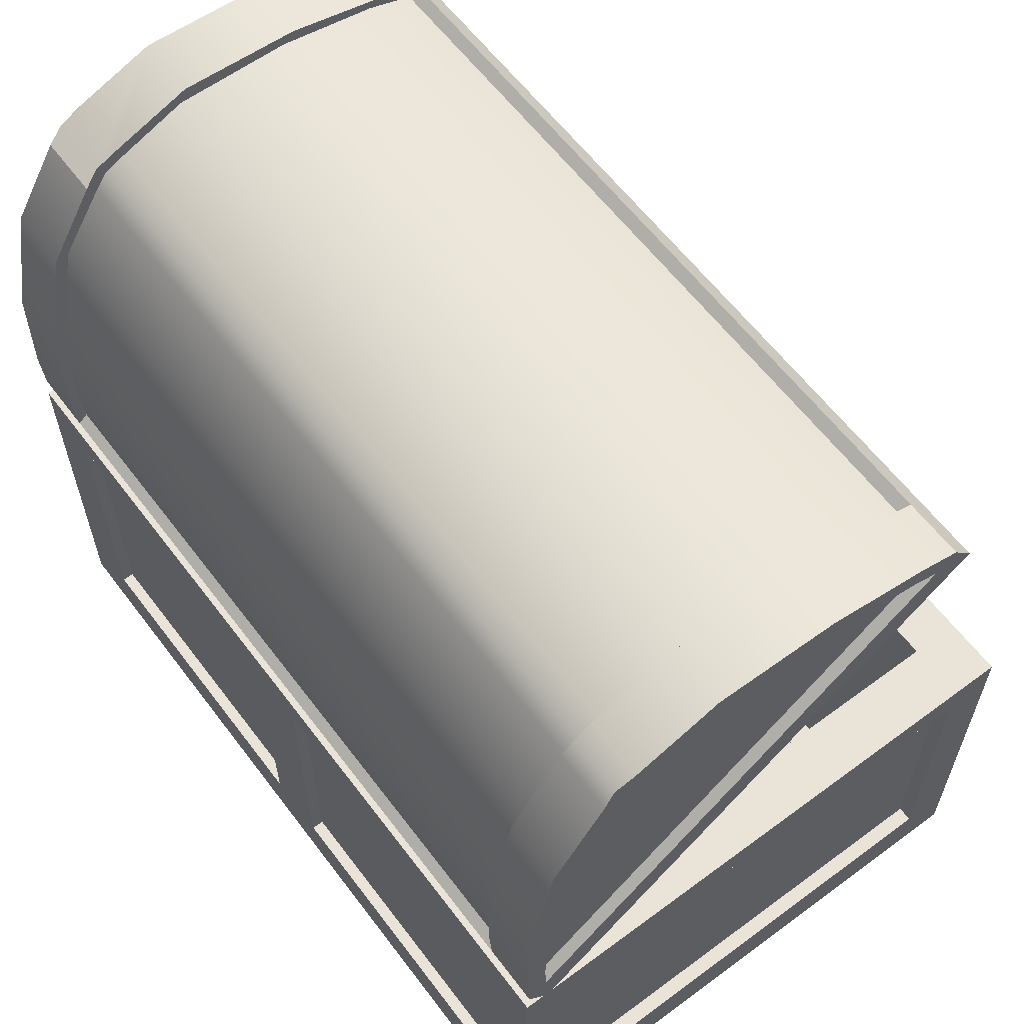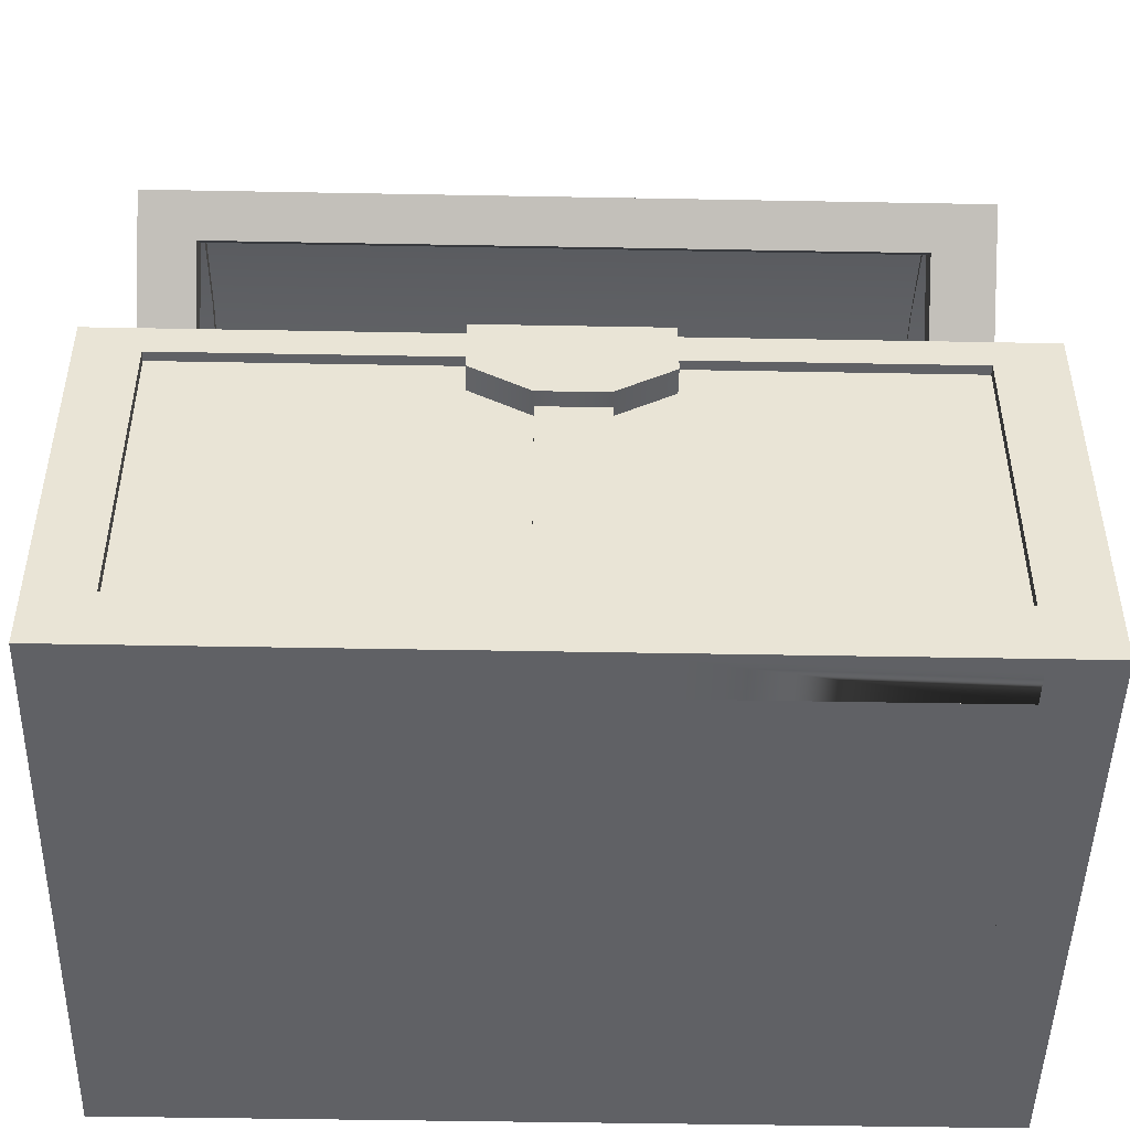
<metadata>
{"format":"obj","ext":"obj","renderer":"f3d","projection":"perspective","resolution":1024,"background":"white","views":[{"elev":61.0,"azim":-127.0,"up":"+Y"},{"elev":-47.8,"azim":-1.2,"up":"+Y"}]}
</metadata>
<code>
o MagicTreasureChestBlue
v 0.7193 -0.5589 0.4895
v -0.7193 -0.5589 0.4895
v -0.7193 -0.5589 -0.5064
v 0.7193 -0.5589 -0.5064
v -0.6197 -0.5589 0.4895
v 0.6086 -0.5589 -0.5064
v 0.6086 -0.5589 0.4895
v 0.6086 -0.5589 -0.5064
v -0.7193 -0.5589 0.4065
v 0.7193 -0.5589 0.4065
v -0.6197 -0.5589 0.4065
v 0.6086 -0.5589 0.4065
v -0.7193 -0.5589 -0.4234
v 0.6086 -0.5589 -0.4234
v -0.6197 -0.5589 -0.5064
v -0.6197 -0.5589 -0.4234
v 0.7193 0.04972 0.4895
v -0.7193 0.04972 0.4895
v -0.7193 0.04972 -0.5064
v 0.7193 0.04972 -0.5064
v -0.6197 0.04972 0.4895
v 0.6086 0.04972 -0.5064
v 0.6086 0.04972 0.4895
v 0.6086 0.04972 -0.5064
v -0.7193 0.04972 0.4065
v 0.7193 0.04972 0.4065
v -0.6197 0.04972 0.4065
v 0.6086 0.04972 0.4065
v -0.7193 0.04972 -0.4234
v 0.6086 0.04972 -0.4234
v -0.6197 0.04972 -0.5064
v -0.6197 0.04972 -0.4234
v 0.7193 -0.4596 0.4895
v -0.7193 -0.4596 0.4895
v -0.7193 -0.4596 -0.5064
v 0.7193 -0.4596 -0.5064
v -0.6197 -0.4596 0.4895
v 0.6086 -0.4596 -0.5064
v 0.6086 -0.4596 0.4895
v 0.6086 -0.4596 -0.5064
v -0.7193 -0.4596 0.4065
v 0.7193 -0.4596 0.4065
v -0.6197 -0.4596 0.4065
v 0.6086 -0.4596 0.4065
v -0.7193 -0.4596 -0.4234
v 0.6086 -0.4596 -0.4234
v -0.6197 -0.4596 -0.5064
v -0.6197 -0.4596 -0.4234
v 0.7193 -0.5589 0.4725
v 0.6086 -0.5589 0.4725
v 0.7193 0.04972 0.4725
v -0.7193 0.04972 0.4725
v -0.6197 0.04972 0.4725
v 0.6086 0.04972 0.4725
v 0.7193 -0.4596 0.4725
v -0.6197 -0.4596 0.4725
v 0.6086 -0.4596 0.4725
v -0.05395 -0.5589 0.4895
v -0.05395 -0.5589 -0.5064
v -0.05395 -0.5589 0.4065
v -0.05395 -0.5589 -0.4234
v -0.05395 0.04972 0.4895
v -0.05395 0.04972 -0.5064
v -0.05395 0.04972 0.4065
v -0.05395 0.04972 -0.4234
v -0.05395 -0.4596 0.4895
v -0.05395 -0.4596 -0.5064
v -0.05395 -0.4596 0.4065
v -0.05395 -0.4596 -0.4234
v -0.05395 -0.5589 0.4725
v -0.05395 0.04972 0.4725
v -0.05395 -0.4596 0.4725
v 0.0581 -0.5589 0.4895
v 0.0581 -0.5589 -0.5064
v 0.0581 -0.5589 0.4065
v 0.0581 -0.5589 -0.4234
v 0.0581 0.04972 0.4895
v 0.0581 0.04972 -0.5064
v 0.0581 0.04972 0.4065
v 0.0581 0.04972 -0.4234
v 0.0581 -0.4596 0.4895
v 0.0581 -0.4596 -0.5064
v 0.0581 -0.4596 0.4065
v 0.0581 -0.4596 -0.4234
v 0.0581 -0.5589 0.4725
v 0.0581 0.04972 0.4725
v 0.0581 -0.4596 0.4725
v 0.7193 0.1051 0.4895
v -0.7193 0.1051 0.4895
v -0.7193 0.1051 -0.5064
v 0.7193 0.1051 -0.5064
v -0.6197 0.1051 0.4895
v 0.6086 0.1051 -0.5064
v 0.6086 0.1051 0.4895
v 0.6086 0.1051 -0.5064
v -0.7193 0.1051 0.4065
v 0.7193 0.1051 0.4065
v -0.6197 0.1051 0.4065
v 0.6086 0.1051 0.4065
v -0.7193 0.1051 -0.4234
v 0.6086 0.1051 -0.4234
v -0.6197 0.1051 -0.5064
v -0.6197 0.1051 -0.4234
v 0.7193 0.04972 0.4895
v -0.7193 0.04972 0.4895
v -0.7193 0.04972 -0.5064
v 0.7193 0.04972 -0.5064
v -0.6197 0.04972 0.4895
v 0.6086 0.04972 -0.5064
v 0.6086 0.04972 0.4895
v 0.6086 0.04972 -0.5064
v -0.7193 0.04972 0.4065
v 0.7193 0.04972 0.4065
v -0.6197 0.04972 0.4065
v 0.6086 0.04972 0.4065
v -0.7193 0.04972 -0.4234
v 0.6086 0.04972 -0.4234
v -0.6197 0.04972 -0.5064
v -0.6197 0.04972 -0.4234
v 0.7193 -0.5589 -0.4234
v 0.6086 -0.5589 -0.4234
v 0.7193 0.04972 -0.4234
v 0.6086 0.04972 -0.4234
v 0.7193 -0.4596 -0.4234
v 0.6086 -0.4596 -0.4234
v 0.7193 0.1051 -0.4234
v 0.6086 0.1051 -0.4234
v 0.7193 0.04972 -0.4234
v 0.6086 0.04972 -0.4234
v 0.6889 -0.5589 0.4895
v 0.6889 0.04972 0.4895
v 0.6889 0.04972 -0.5064
v 0.6889 -0.4596 0.4895
v 0.6889 0.04972 0.4725
v 0.6889 -0.4596 0.4725
v -0.6833 -0.5589 0.4895
v -0.6833 -0.5589 -0.5064
v -0.6833 -0.5589 0.4065
v -0.6833 -0.5589 -0.4234
v -0.6833 0.04972 0.4895
v -0.6833 0.04972 -0.5064
v -0.6833 0.04972 0.4065
v -0.6833 0.04972 -0.4234
v -0.6833 -0.4596 0.4895
v -0.6833 -0.4596 -0.5064
v -0.6935 0.04972 0.4065
v -0.6935 0.04972 -0.4234
v -0.6935 -0.4596 0.4065
v -0.6935 -0.4596 -0.4234
v -0.6197 -0.5423 0.4065
v -0.6197 -0.5423 -0.4234
v -0.05395 -0.5423 0.4065
v -0.05395 -0.5423 -0.4234
v 0.0581 -0.5423 0.4065
v 0.0581 -0.5423 -0.4234
v 0.6086 0.04972 -0.4863
v -0.6197 0.04972 -0.4863
v 0.6086 -0.4596 -0.4863
v -0.6197 -0.4596 -0.4863
v -0.05395 0.04972 -0.4863
v -0.05395 -0.4596 -0.4863
v 0.0581 0.04972 -0.4863
v 0.0581 -0.4596 -0.4863
v 0.6939 0.04972 0.4065
v 0.6939 -0.4596 0.4065
v 0.6939 0.04972 -0.4234
v 0.6939 -0.4596 -0.4234
v -0.6197 -0.5425 0.4065
v 0.6086 -0.5425 0.4065
v 0.6086 -0.5425 -0.4234
v -0.6197 -0.5425 -0.4234
v -0.05395 -0.5425 0.4065
v -0.05395 -0.5425 -0.4234
v 0.0581 -0.5425 0.4065
v 0.0581 -0.5425 -0.4234
v 0.05533 -0.06094 0.5172
v 0.1522 -0.005608 0.5172
v 0.1522 0.09122 0.5172
v -0.1522 0.09122 0.5172
v -0.1522 -0.005608 0.5172
v -0.05533 -0.06094 0.5172
v 0 -0.06094 0.5172
v 0.05533 -0.06094 0.448
v 0.1522 -0.005608 0.448
v 0.1522 0.09122 0.448
v -0.1522 0.09122 0.448
v -0.1522 -0.005608 0.448
v -0.05533 -0.06094 0.448
v 0 -0.06094 0.448
f 83 44 12 75
f 124 36 20 122
f 125 40 8 121
f 45 29 19 35
f 46 14 6 38
f 45 13 9 41
f 48 32 27 43
f 82 38 6 74
f 74 6 14 76
f 84 46 30 80
f 134 54 23 131
f 63 31 32 65
f 68 43 27 64
f 66 37 5 58
f 124 42 10 120
f 125 44 28 123
f 35 3 13 45
f 38 22 30 46
f 43 11 16 48
f 69 48 16 61
f 72 56 37 66
f 56 43 27 53
f 54 28 44 57
f 135 57 39 133
f 87 57 44 83
f 53 21 37 56
f 57 39 23 54
f 86 54 23 77
f 87 57 54 86
f 60 11 43 68
f 59 15 47 67
f 61 16 15 59
f 65 32 48 69
f 64 27 53 71
f 80 30 22 78
f 79 28 44 83
f 73 7 39 81
f 76 14 46 84
f 81 39 57 87
f 79 28 54 86
f 68 43 56 72
f 62 21 53 71
f 71 53 56 72
f 75 60 68 83
f 74 59 67 82
f 76 61 59 74
f 80 65 69 84
f 79 64 71 86
f 83 68 72 87
f 77 62 71 86
f 86 71 72 87
f 78 63 65 80
f 83 68 64 79
f 81 66 58 73
f 82 67 63 78
f 84 69 61 76
f 87 72 66 81
f 62 71 72 66
f 81 87 86 77
f 62 66 81 77
f 98 96 89 92
f 94 88 97 99
f 99 98 92 94
f 126 91 95 127
f 103 102 90 100
f 100 96 98 103
f 101 93 102 103
f 92 89 105 108
f 89 96 112 105
f 97 88 104 113
f 88 94 110 104
f 94 92 108 110
f 98 99 115 114
f 127 95 111 129
f 95 91 107 111
f 126 97 113 128
f 100 90 106 116
f 90 102 118 106
f 103 98 114 119
f 96 100 116 112
f 102 93 109 118
f 93 101 117 109
f 101 103 119 117
f 113 104 110 115
f 114 108 105 112
f 108 114 115 110
f 128 113 115 129
f 119 116 106 118
f 117 119 118 109
f 116 119 114 112
f 17 33 55 51
f 51 55 42 26
f 10 42 55 49
f 49 55 33 1
f 121 12 44 125
f 120 4 36 124
f 123 24 40 125
f 127 99 97 126
f 129 115 99 127
f 128 107 91 126
f 129 111 107 128
f 41 9 2 34
f 34 18 52 41
f 41 52 25
f 131 17 51 134
f 133 33 55 135
f 21 53 52 140
f 140 52 18
f 25 52 53 142
f 142 53 27
f 15 16 139 137
f 137 139 13 3
f 32 31 141 143
f 143 141 19 29
f 11 43 37 5
f 47 48 16 15
f 31 32 48 47
f 9 13 139 138
f 138 139 16 11
f 16 48 45 13
f 11 43 41 9
f 45 41 43 48
f 27 43 41 25
f 29 45 48 32
f 148 146 147 149
f 27 32 147 146
f 31 47 145 141
f 141 145 35 19
f 3 35 145 137
f 137 145 47 15
f 60 11 16 75
f 75 16 61 12
f 76 14 12
f 12 61 76
f 67 69 61 59
f 47 48 69 67
f 67 69 65 63
f 82 84 76 74
f 78 80 84 82
f 82 84 46 38
f 162 156 158 163
f 161 159 157 160
f 44 57 135 42
f 42 135 55
f 46 125 44 124
f 124 44 42
f 125 30 46
f 46 124 125
f 125 124 122 123
f 123 122 117
f 26 42 44 28
f 166 164 165 167
f 123 28 164 166
f 70 58 5 60
f 60 5 11
f 174 169 170 172
f 172 170 175 168
f 168 175 173 171
f 12 14 170 169
f 85 75 12 73
f 73 12 50 7
f 60 75 85 70
f 70 85 73 58
f 8 40 24 4
f 4 24 132 36
f 36 132 20
f 4 120 121 8
f 49 1 130 10
f 10 130 7 120
f 120 7 50 121
f 121 50 12
f 2 9 138 136
f 136 138 11 5
f 18 34 144 140
f 140 144 37 21
f 5 37 144 136
f 136 144 34 2
f 133 33 17 39
f 39 17 131 23
f 133 39 7 33
f 33 7 130 1
f 176 177 178 182
f 182 178 179 181
f 181 179 180
f 189 188 187 183
f 183 187 186 184
f 184 186 185
f 189 182 181 188
f 188 181 180 187
f 187 180 179 186
f 186 179 178 185
f 185 178 177 184
f 184 177 176 183
f 183 176 182 189
o MagicTreasureChestCoverBlue
v 0.7193 0.77 0.2687
v -0.7193 0.77 0.2687
v -0.7193 0.1394 -0.5022
v 0.7193 0.1394 -0.5022
v -0.6197 0.77 0.2687
v 0.6086 0.1394 -0.5022
v 0.6086 0.77 0.2687
v 0.6086 0.1394 -0.5022
v -0.7193 0.7174 0.2045
v 0.7193 0.7174 0.2045
v -0.6197 0.7174 0.2045
v 0.6086 0.7174 0.2045
v -0.7193 0.1919 -0.4379
v 0.6086 0.1919 -0.4379
v -0.6197 0.1394 -0.5022
v -0.6197 0.1919 -0.4379
v 0.7193 0.7271 0.3038
v -0.7193 0.7271 0.3038
v -0.7193 0.09654 -0.4671
v 0.7193 0.09654 -0.4671
v -0.6197 0.7271 0.3038
v 0.6086 0.09654 -0.4671
v 0.6086 0.7271 0.3038
v 0.6086 0.09654 -0.4671
v -0.7193 0.6746 0.2395
v 0.7193 0.6746 0.2395
v -0.6197 0.6746 0.2395
v 0.6086 0.6746 0.2395
v -0.7193 0.1491 -0.4029
v 0.6086 0.1491 -0.4029
v -0.6197 0.09654 -0.4671
v -0.6197 0.1491 -0.4029
v -0.7193 0.7928 0.1976
v -0.7193 0.8311 0.02663
v -0.7193 0.8398 -0.1805
v -0.7163 0.7721 -0.358
v -0.7193 0.6083 -0.4635
v -0.7193 0.3975 -0.5034
v -0.7193 0.2163 -0.5071
v -0.7193 0.1394 -0.5022
v -0.7193 0.77 0.2687
v 0.7193 0.7928 0.1976
v 0.7193 0.8311 0.02663
v 0.7193 0.8398 -0.1805
v 0.718 0.7708 -0.3575
v 0.7193 0.6083 -0.4635
v 0.7193 0.3975 -0.5034
v 0.7193 0.2163 -0.5071
v 0.7193 0.1394 -0.5022
v 0.7193 0.77 0.2687
v -0.6197 0.7928 0.1976
v -0.6197 0.8311 0.02663
v -0.6197 0.8398 -0.1805
v -0.6213 0.7703 -0.3568
v -0.6197 0.6083 -0.4635
v -0.6197 0.3975 -0.5034
v -0.6197 0.2163 -0.5071
v -0.6197 0.1394 -0.5022
v -0.6197 0.77 0.2687
v 0.6101 0.7928 0.1976
v 0.6101 0.8311 0.02663
v 0.6101 0.8398 -0.1805
v 0.6114 0.7708 -0.3575
v 0.6101 0.6083 -0.4635
v 0.6101 0.3975 -0.5034
v 0.6101 0.2163 -0.5071
v 0.6101 0.1394 -0.5022
v 0.6101 0.77 0.2687
v -0.7193 0.7591 0.1884
v -0.7193 0.7964 0.02205
v -0.7193 0.8047 -0.175
v -0.7193 0.7453 -0.3368
v -0.7193 0.5953 -0.4305
v -0.7193 0.3939 -0.4686
v -0.7193 0.2171 -0.4722
v -0.7193 0.1661 -0.4695
v -0.7193 0.7427 0.2354
v -0.6197 0.7591 0.1884
v -0.6197 0.7964 0.02205
v -0.6197 0.8047 -0.175
v -0.6197 0.7453 -0.3368
v -0.6197 0.5953 -0.4305
v -0.6197 0.3939 -0.4686
v -0.6197 0.2171 -0.4722
v -0.6197 0.1661 -0.4695
v -0.6197 0.7427 0.2354
v 0.7193 0.7591 0.1884
v 0.7193 0.7964 0.02205
v 0.7193 0.8047 -0.175
v 0.7193 0.7453 -0.3368
v 0.7193 0.5953 -0.4305
v 0.7193 0.3939 -0.4686
v 0.7193 0.2171 -0.4722
v 0.7193 0.1661 -0.4695
v 0.7193 0.7427 0.2354
v 0.6101 0.7591 0.1884
v 0.6101 0.7964 0.02205
v 0.6101 0.8047 -0.175
v 0.6101 0.7453 -0.3368
v 0.6101 0.5953 -0.4305
v 0.6101 0.3939 -0.4686
v 0.6101 0.2171 -0.4722
v 0.6101 0.1661 -0.4695
v 0.6101 0.7427 0.2354
v 0.664 0.7779 0.1795
v 0.664 0.8197 0.0128
v 0.664 0.8225 -0.2016
v 0.664 0.7546 -0.3451
v 0.664 0.6248 -0.4433
v 0.664 0.4084 -0.4901
v 0.664 0.231 -0.4891
v 0.664 0.1555 -0.4824
v 0.664 0.7538 0.249
v -0.664 0.7779 0.1795
v -0.664 0.8197 0.0128
v -0.664 0.8225 -0.2016
v -0.664 0.7546 -0.3451
v -0.664 0.6248 -0.4433
v -0.664 0.4084 -0.4901
v -0.664 0.231 -0.4891
v -0.664 0.1555 -0.4824
v -0.664 0.7538 0.249
v 0.6993 0.7779 0.1795
v 0.6993 0.8197 0.0128
v 0.6993 0.8225 -0.2016
v 0.6993 0.7546 -0.3451
v 0.6993 0.6248 -0.4433
v 0.6993 0.4084 -0.4901
v 0.6993 0.231 -0.4891
v 0.6993 0.1555 -0.4824
v 0.6993 0.7538 0.249
v -0.6993 0.7779 0.1795
v -0.6993 0.8197 0.0128
v -0.6993 0.8225 -0.2016
v -0.6993 0.7546 -0.3451
v -0.6993 0.6248 -0.4433
v -0.6993 0.4084 -0.4901
v -0.6993 0.231 -0.4891
v -0.6993 0.1555 -0.4824
v -0.6993 0.7538 0.249
v 0.7193 0.7396 -0.3814
v 0.6101 0.7396 -0.3814
v 0.7193 0.7143 -0.3562
v 0.6101 0.7143 -0.3562
v 0.7193 0.7875 -0.323
v 0.6101 0.7875 -0.323
v 0.7193 0.7576 -0.3034
v 0.6101 0.7576 -0.3034
v -0.7193 0.7467 -0.377
v -0.6197 0.7467 -0.377
v -0.7193 0.7207 -0.3522
v -0.6197 0.7207 -0.3522
v -0.7193 0.7871 -0.3242
v -0.6197 0.7871 -0.3242
v -0.7193 0.7572 -0.3045
v -0.6197 0.7572 -0.3045
v -0.6183 0.7822 0.1739
v -0.6183 0.8133 0.004904
v -0.6183 0.8139 -0.1929
v -0.6178 0.7523 -0.3434
v -0.6183 0.6118 -0.4399
v -0.6183 0.4148 -0.4822
v -0.6183 0.2374 -0.4922
v -0.6183 0.153 -0.4855
v -0.6183 0.7558 0.2514
v 0.6142 0.7822 0.1739
v 0.6142 0.8133 0.004904
v 0.6142 0.8139 -0.1929
v 0.6137 0.7523 -0.3434
v 0.6142 0.6118 -0.4399
v 0.6142 0.4148 -0.4822
v 0.6142 0.2374 -0.4922
v 0.6142 0.153 -0.4855
v 0.6142 0.7558 0.2514
v -0.6183 0.7739 0.1717
v -0.6183 0.8047 0.004105
v -0.6183 0.8052 -0.1914
v -0.6183 0.7512 -0.3428
v -0.6183 0.6085 -0.4318
v -0.6183 0.4137 -0.4736
v -0.6183 0.2375 -0.4836
v -0.6183 0.1593 -0.4777
v -0.6183 0.7493 0.2435
v 0.6142 0.7739 0.1717
v 0.6142 0.8047 0.004105
v 0.6142 0.8052 -0.1914
v 0.6142 0.7512 -0.3428
v 0.6142 0.6085 -0.4318
v 0.6142 0.4137 -0.4736
v 0.6142 0.2375 -0.4836
v 0.6142 0.1593 -0.4777
v 0.6142 0.7493 0.2435
v -0.6179 0.7242 -0.3651
v 0.6138 0.7242 -0.3651
v -0.6183 0.7214 -0.3614
v 0.6142 0.7214 -0.3614
v -0.6179 0.7688 -0.3076
v 0.6138 0.7688 -0.3076
v -0.6183 0.7646 -0.3054
v 0.6142 0.7646 -0.3054
v 0.3915 0.0976 -0.4779
v 0.3915 0.1049 -0.4739
v 0.3915 0.1073 -0.466
v 0.3915 0.1034 -0.4588
v 0.3915 0.09548 -0.4564
v 0.3915 0.08821 -0.4603
v 0.3915 0.08582 -0.4682
v 0.3915 0.08971 -0.4755
v 0.2172 0.0976 -0.4779
v 0.2172 0.1049 -0.4739
v 0.2172 0.1073 -0.466
v 0.2172 0.1034 -0.4588
v 0.2172 0.09548 -0.4564
v 0.2172 0.08821 -0.4603
v 0.2172 0.08582 -0.4682
v 0.2172 0.08971 -0.4755
v -0.2587 0.0976 -0.4779
v -0.2587 0.1049 -0.4739
v -0.2587 0.1073 -0.466
v -0.2587 0.1034 -0.4588
v -0.2587 0.09548 -0.4564
v -0.2587 0.08821 -0.4603
v -0.2587 0.08582 -0.4682
v -0.2587 0.08971 -0.4755
v -0.433 0.0976 -0.4779
v -0.433 0.1049 -0.4739
v -0.433 0.1073 -0.466
v -0.433 0.1034 -0.4588
v -0.433 0.09548 -0.4564
v -0.433 0.08821 -0.4603
v -0.433 0.08582 -0.4682
v -0.433 0.08971 -0.4755
f 210 216 217 212
f 200 198 191 194
f 196 190 199 201
f 201 200 194 196
f 193 197 201 199
f 205 204 192 202
f 202 198 200 205
f 203 195 204 205
f 191 198 214 207
f 199 190 206 215
f 200 201 217 216
f 201 197 213 217
f 197 193 209 213
f 193 199 215 209
f 202 192 208 218
f 192 204 220 208
f 205 200 216 221
f 198 202 218 214
f 204 195 211 220
f 195 203 219 211
f 203 205 221 219
f 215 206 212 217
f 216 210 207 214
f 209 215 217 213
f 221 218 208 220
f 219 221 220 211
f 218 221 216 214
f 212 206 190 196
f 194 191 207 210
f 212 196 194 210
f 273 264 265 274
f 272 263 264 273
f 271 262 263 272
f 340 262 271 341
f 344 261 270 345
f 268 259 260 269
f 267 258 259 268
f 275 266 258 267
f 273 274 247 246
f 274 265 229 247
f 272 273 246 245
f 271 272 245 244
f 341 271 244 339
f 345 270 243 343
f 268 269 242 241
f 267 268 241 240
f 275 267 240 248
f 266 275 248 230
f 292 283 282 291
f 291 282 281 290
f 290 281 280 289
f 333 289 280 332
f 337 288 279 336
f 287 278 277 286
f 286 277 276 285
f 285 276 284 293
f 292 291 255 256
f 238 256 292 283
f 291 290 254 255
f 290 289 253 254
f 333 288 252 331
f 337 287 251 335
f 287 286 250 251
f 286 285 249 250
f 285 293 257 249
f 257 239 284 293
f 294 295 296 302
f 302 296 297 301
f 301 297 298 300
f 300 298 299
f 311 310 309 303
f 303 309 308 304
f 304 308 307 305
f 305 307 306
f 231 239 284 276
f 232 231 276 277
f 233 232 277 278
f 334 233 278 336
f 330 234 279 332
f 236 235 280 281
f 237 236 281 282
f 237 282 283 238
f 320 319 318 312
f 312 318 317 313
f 313 317 316 314
f 314 316 315
f 320 312 294 302
f 312 313 295 294
f 313 314 296 295
f 314 315 297 296
f 315 316 298 297
f 316 317 299 298
f 317 318 300 299
f 318 319 301 300
f 321 322 323 329
f 329 323 324 328
f 328 324 325 327
f 327 325 326
f 321 329 311 303
f 328 327 309 310
f 327 326 308 309
f 326 325 307 308
f 325 324 306 307
f 324 323 305 306
f 323 322 304 305
f 322 321 303 304
f 266 230 222 258
f 223 259 258 222
f 227 228 229 226
f 340 338 226 262
f 263 262 226
f 226 229 263
f 264 263 229
f 229 265 264
f 332 279 288 333
f 331 253 289 333
f 332 280 235 330
f 336 278 287 337
f 335 252 288 337
f 336 279 234 334
f 341 270 261 340
f 339 243 270 341
f 259 223 224 260
f 342 344 260 224
f 345 269 260 344
f 343 242 269 345
f 342 225 338
f 338 344 342
f 261 344 338
f 338 340 261
f 249 257 239 231
f 250 249 231 232
f 251 250 232 233
f 335 251 233
f 233 252 335
f 330 331 252 234
f 234 252 233
f 233 334 234
f 253 331 330 235
f 254 253 235 236
f 255 254 236 237
f 238 256 255 237
f 222 230 248 240
f 223 222 240 241
f 224 223 241 242
f 342 224 242 343
f 225 342 343 243
f 338 225 243 339
f 226 338 339 244
f 227 226 244 245
f 227 245 246 228
f 228 246 247 229
f 362 353 352 361
f 361 352 351 360
f 360 351 350 359
f 382 349 358 383
f 386 348 357 387
f 357 348 347 356
f 356 347 346 355
f 355 346 354 363
f 379 370 371 380
f 378 369 370 379
f 377 368 369 378
f 384 368 377 385
f 388 367 376 389
f 374 365 366 375
f 373 364 365 374
f 381 372 364 373
f 379 380 362 361
f 380 371 353 362
f 371 370 352 353
f 378 379 361 360
f 370 369 351 352
f 377 378 360 359
f 369 368 350 351
f 385 377 359 383
f 384 367 349 382
f 389 376 358 387
f 388 366 348 386
f 374 375 357 356
f 366 365 347 348
f 373 374 356 355
f 365 364 346 347
f 381 373 355 363
f 364 372 354 346
f 372 381 363 354
f 383 359 350 382
f 385 376 367 384
f 383 358 376 385
f 382 350 368 384
f 387 358 349 386
f 389 375 366 388
f 387 357 375 389
f 386 349 367 388
f 390 391 392 397
f 397 392 393 396
f 396 393 394 395
f 405 404 403 398
f 398 403 402 399
f 399 402 401 400
f 405 397 396 404
f 404 396 395 403
f 403 395 394 402
f 402 394 393 401
f 401 393 392 400
f 400 392 391 399
f 399 391 390 398
f 398 390 397 405
f 406 407 408 413
f 413 408 409 412
f 412 409 410 411
f 421 420 419 414
f 414 419 418 415
f 415 418 417 416
f 421 413 412 420
f 420 412 411 419
f 419 411 410 418
f 418 410 409 417
f 417 409 408 416
f 416 408 407 415
f 415 407 406 414
f 414 406 413 421

</code>
